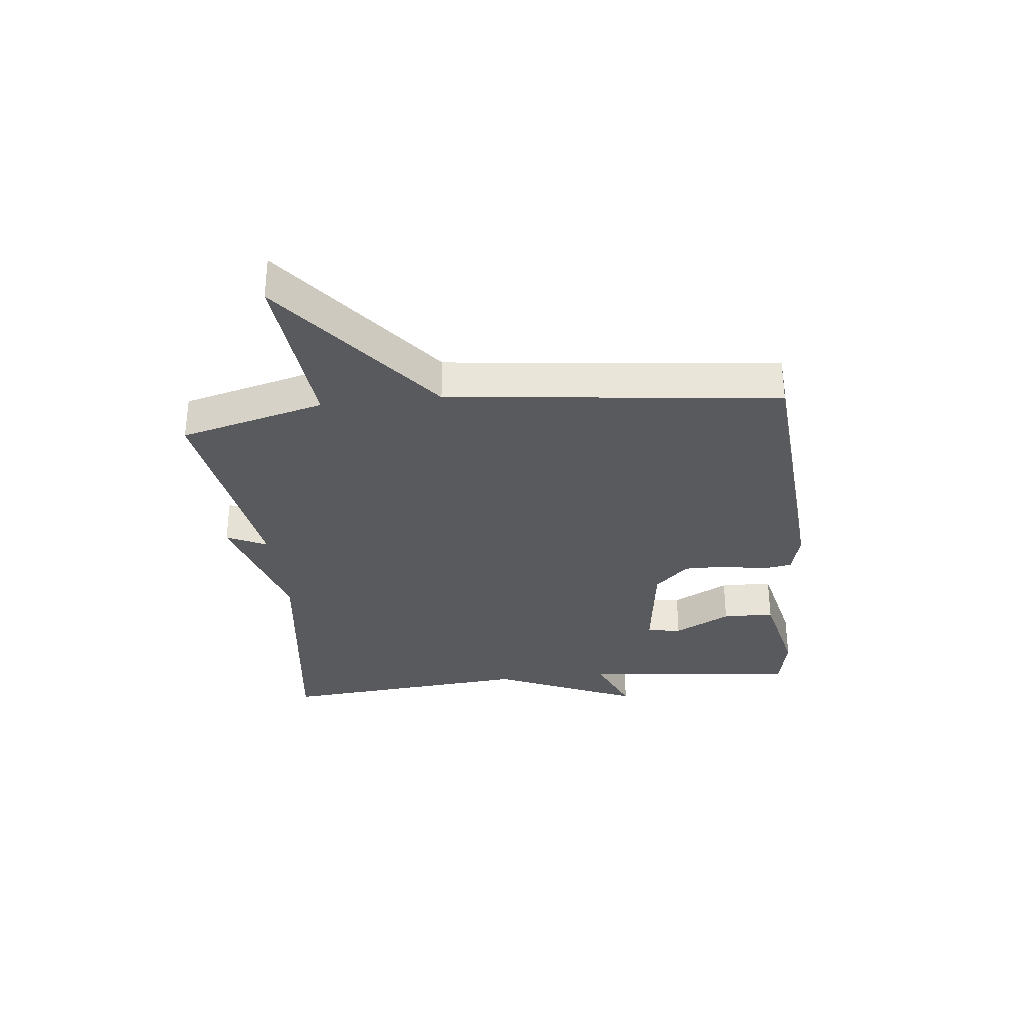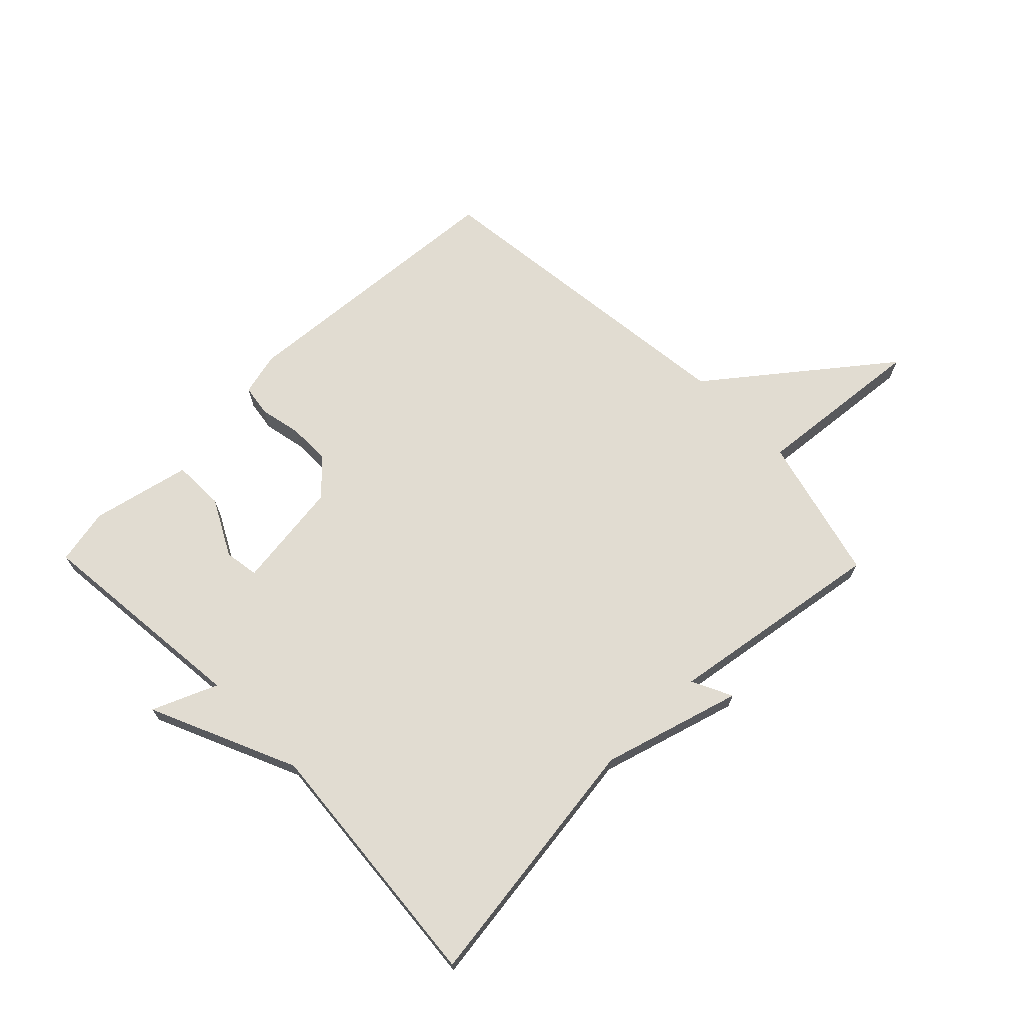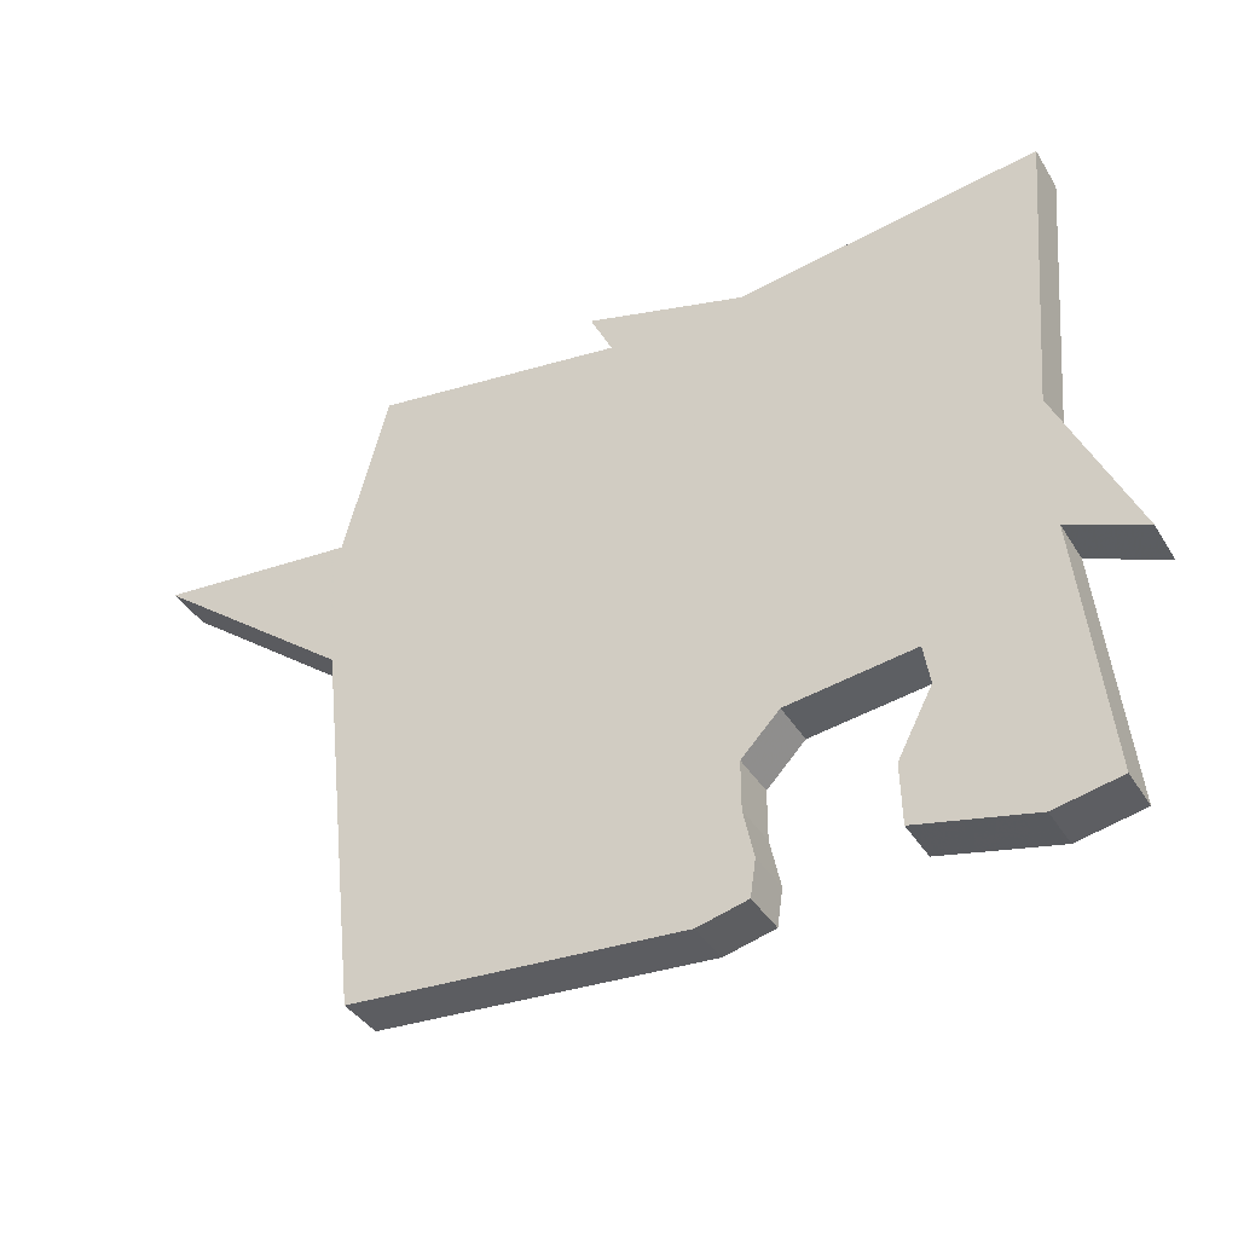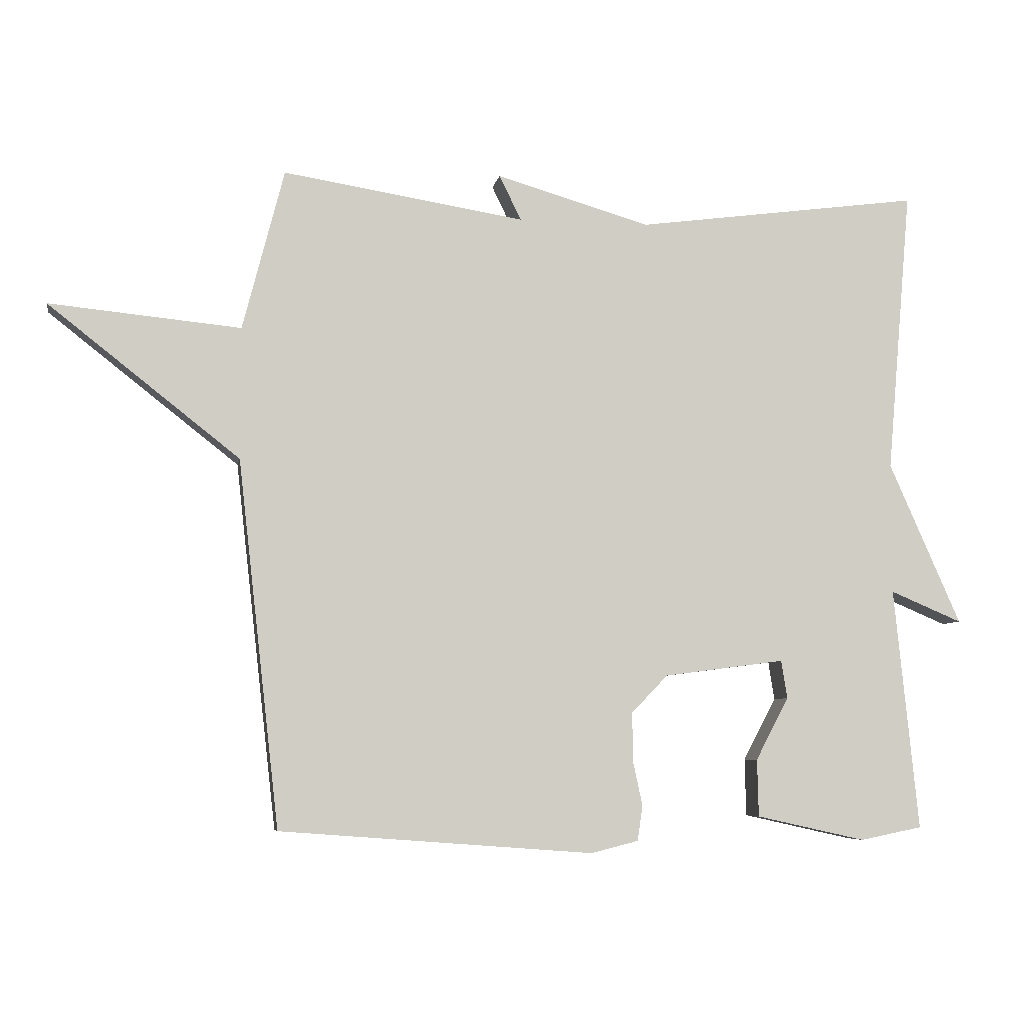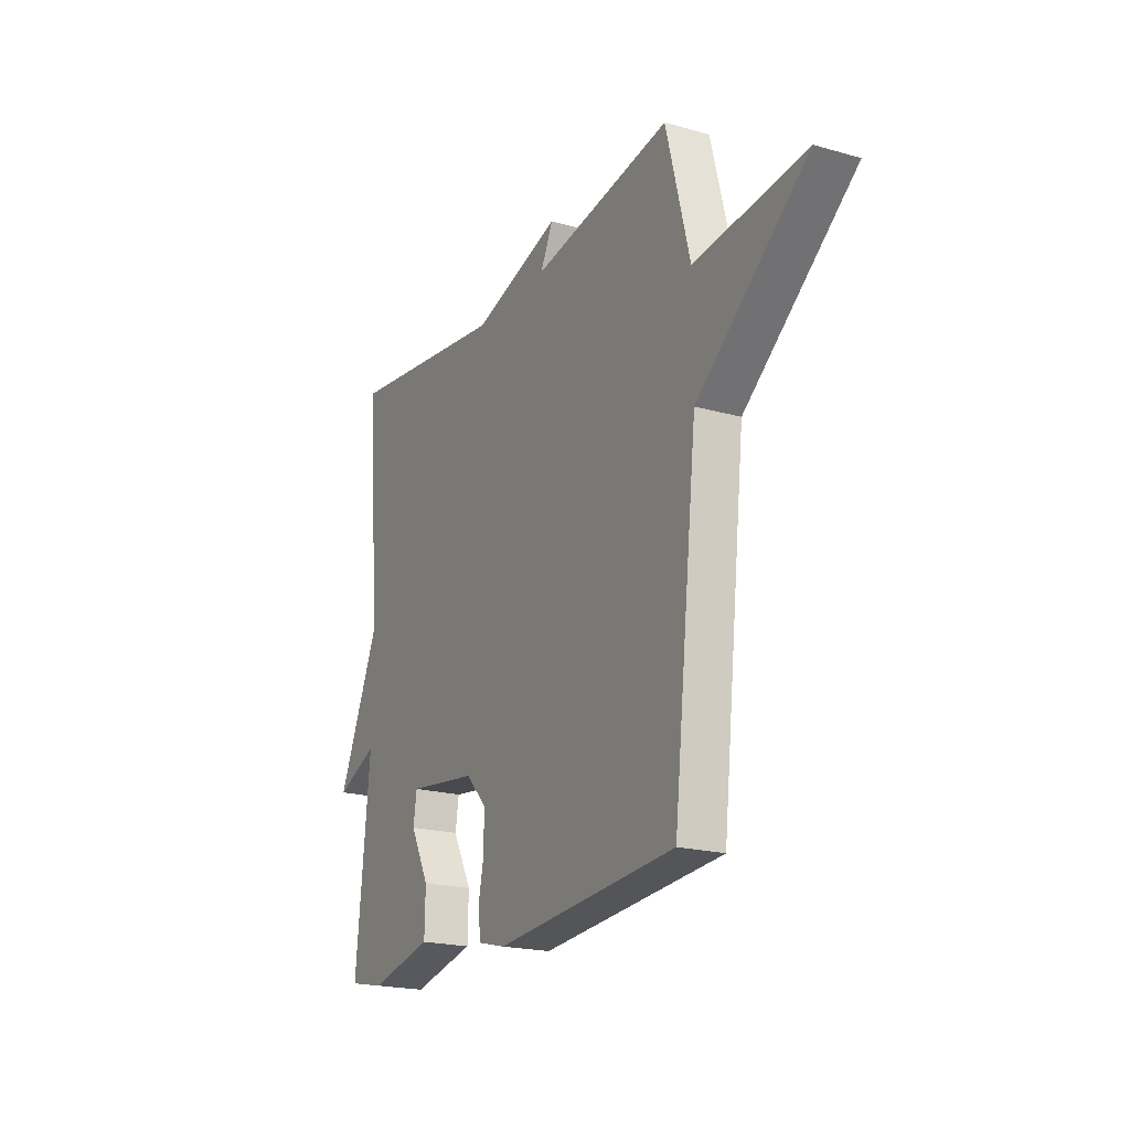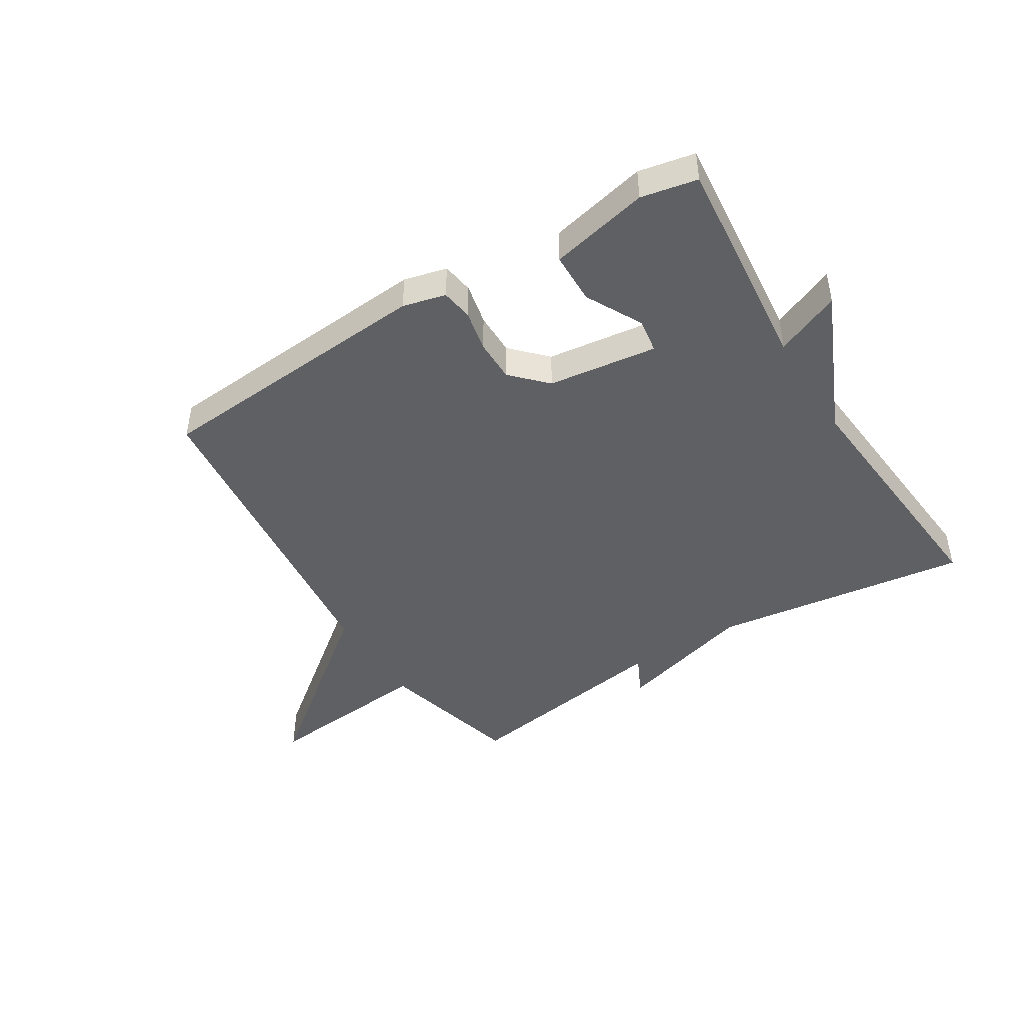
<metadata>
{"format":"obj","ext":"obj","renderer":"f3d","projection":"perspective","resolution":1024,"background":"white","views":[{"elev":-31.7,"azim":96.3,"up":"+Y"},{"elev":69.0,"azim":-44.4,"up":"+Y"},{"elev":-39.1,"azim":-151.3,"up":"+Z"},{"elev":-6.2,"azim":170.1,"up":"+Z"},{"elev":-20.3,"azim":62.6,"up":"+Z"},{"elev":-45.2,"azim":-148.1,"up":"+Y"}]}
</metadata>
<code>
v -0.5 0.07 0.5
v -0.067 0.07 0.442
v 0.166 0.07 0.51
v 0.133 0.07 0.442
v 0.5 0.07 0.5
v 0.563 0.07 0.256
v 0.853 0.07 0.284
v 0.563 0.07 0.056
v 0.5 0.07 -0.5
v 0.024 0.07 -0.536
v -0.048 0.07 -0.518
v -0.056 0.07 -0.465
v -0.041 0.07 -0.395
v -0.041 0.07 -0.323
v -0.096 0.07 -0.266
v -0.279 0.07 -0.242
v -0.288 0.07 -0.3
v -0.238 0.07 -0.395
v -0.24 0.07 -0.482
v -0.406 0.07 -0.519
v -0.5 0.07 -0.5
v -0.463 0.07 -0.132
v -0.572 0.07 -0.178
v -0.463 0.07 0.068
v -0.5 0 0.5
v -0.067 0 0.442
v 0.166 0 0.51
v 0.133 0 0.442
v 0.5 0 0.5
v 0.563 0 0.256
v 0.853 0 0.284
v 0.563 0 0.056
v 0.5 0 -0.5
v 0.024 0 -0.536
v -0.048 0 -0.518
v -0.056 0 -0.465
v -0.041 0 -0.395
v -0.041 0 -0.323
v -0.096 0 -0.266
v -0.279 0 -0.242
v -0.288 0 -0.3
v -0.238 0 -0.395
v -0.24 0 -0.482
v -0.406 0 -0.519
v -0.5 0 -0.5
v -0.463 0 -0.132
v -0.572 0 -0.178
v -0.463 0 0.068
f 22 23 24
f 20 21 22
f 19 20 22
f 18 19 22
f 17 18 22
f 16 17 22 24
f 24 1 2
f 16 24 2
f 15 16 2
f 11 12 13
f 10 11 13
f 9 10 13
f 8 9 13
f 8 13 14
f 7 8 14
f 6 7 14
f 6 14 15
f 5 6 15
f 4 5 15
f 2 3 4
f 2 4 15
f 48 47 46
f 46 45 44
f 46 44 43
f 46 43 42
f 46 42 41
f 48 46 41 40
f 26 25 48
f 26 48 40
f 26 40 39
f 37 36 35
f 37 35 34
f 37 34 33
f 37 33 32
f 38 37 32
f 38 32 31
f 38 31 30
f 39 38 30
f 39 30 29
f 39 29 28
f 28 27 26
f 39 28 26
f 1 25 26 2
f 2 26 27 3
f 3 27 28 4
f 4 28 29 5
f 5 29 30 6
f 6 30 31 7
f 7 31 32 8
f 8 32 33 9
f 9 33 34 10
f 10 34 35 11
f 11 35 36 12
f 12 36 37 13
f 13 37 38 14
f 14 38 39 15
f 15 39 40 16
f 16 40 41 17
f 17 41 42 18
f 18 42 43 19
f 19 43 44 20
f 20 44 45 21
f 21 45 46 22
f 22 46 47 23
f 23 47 48 24
f 24 48 25 1

</code>
